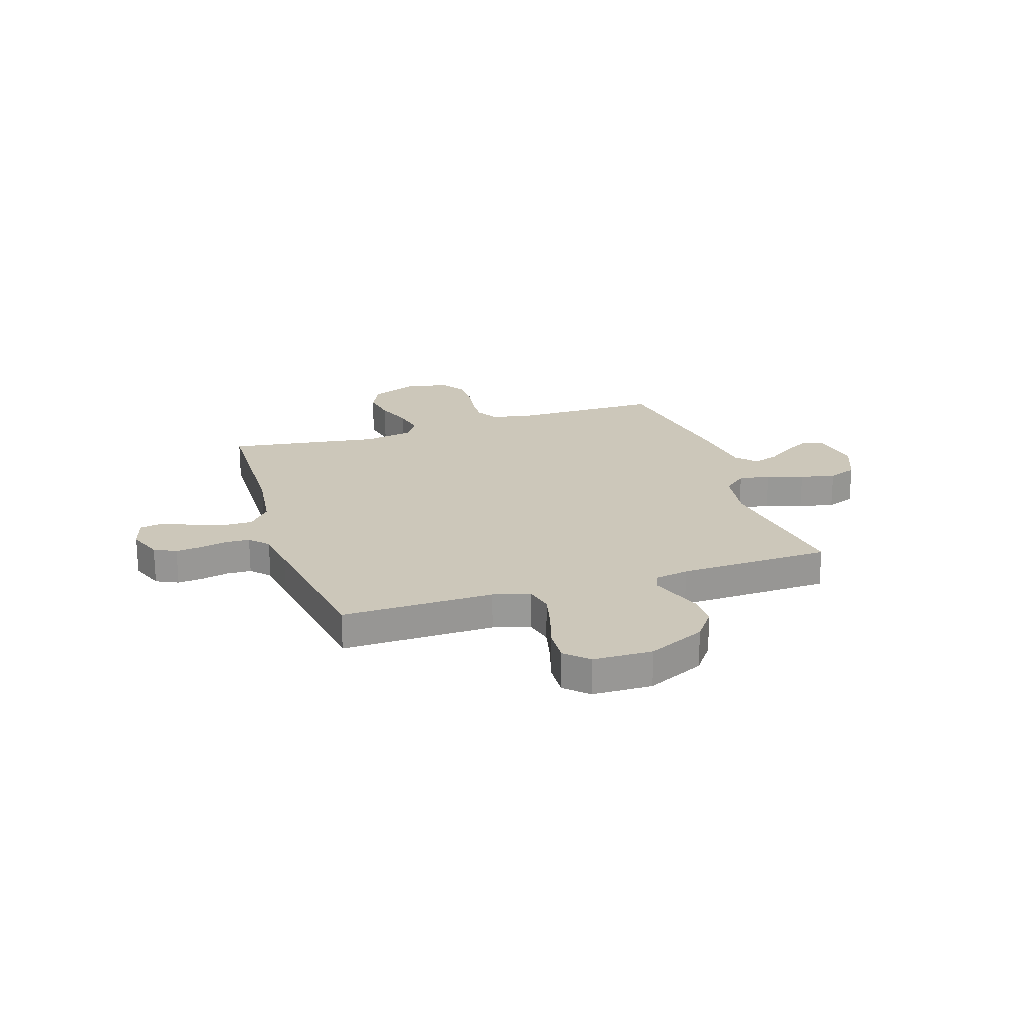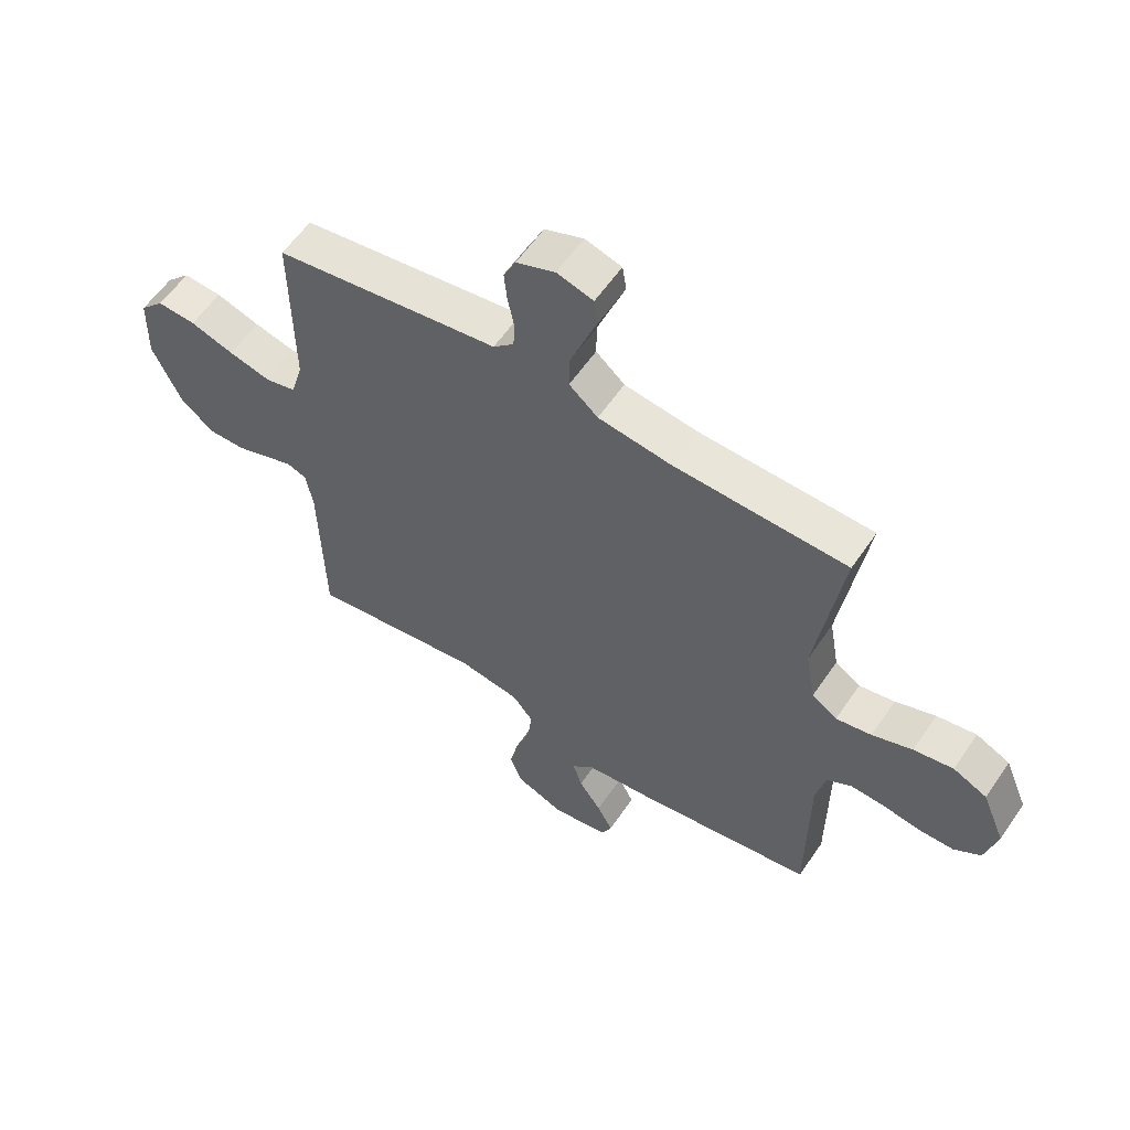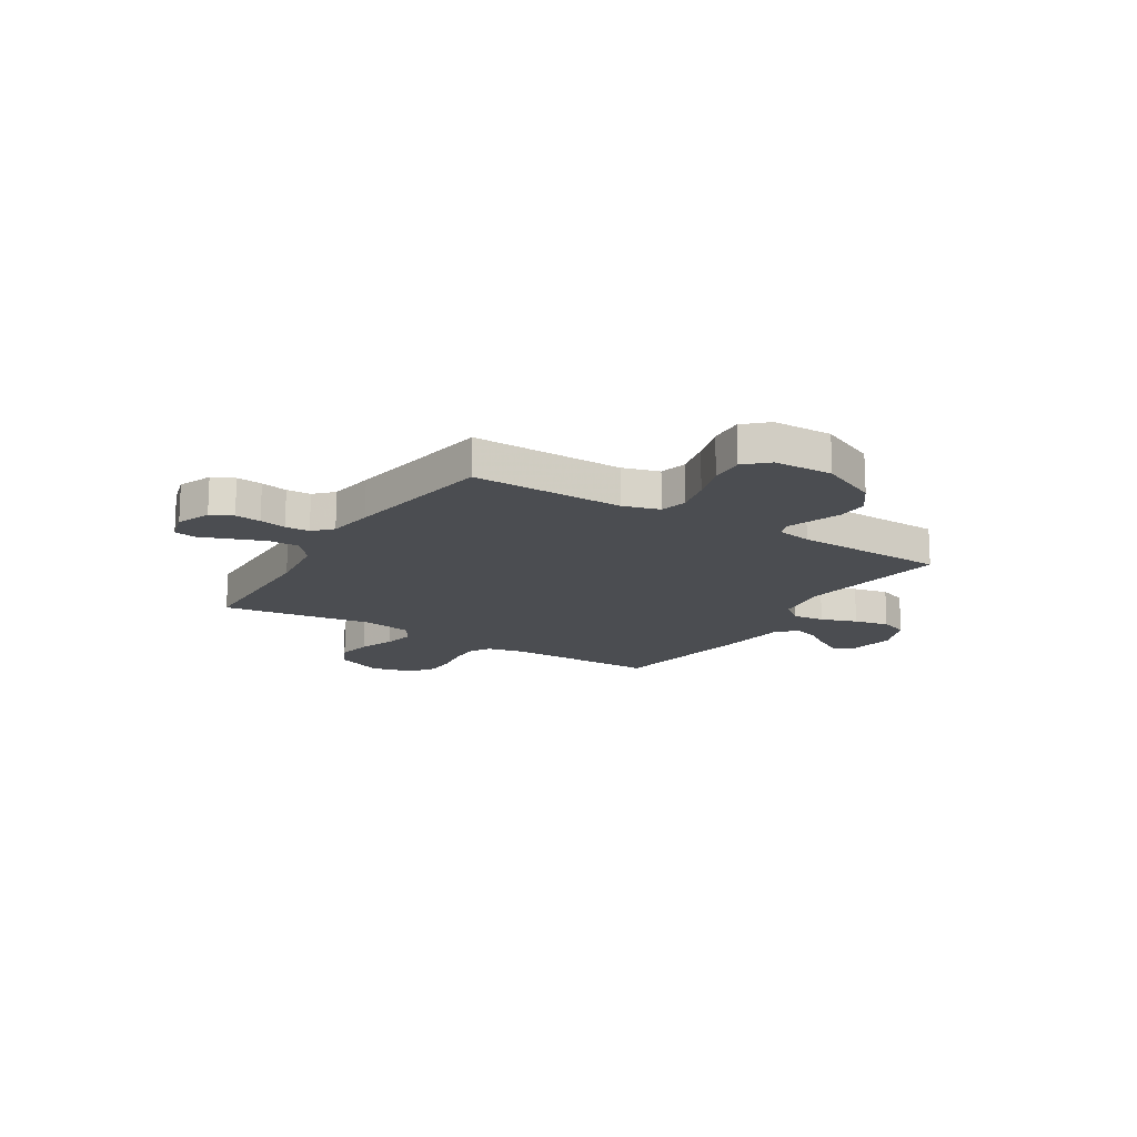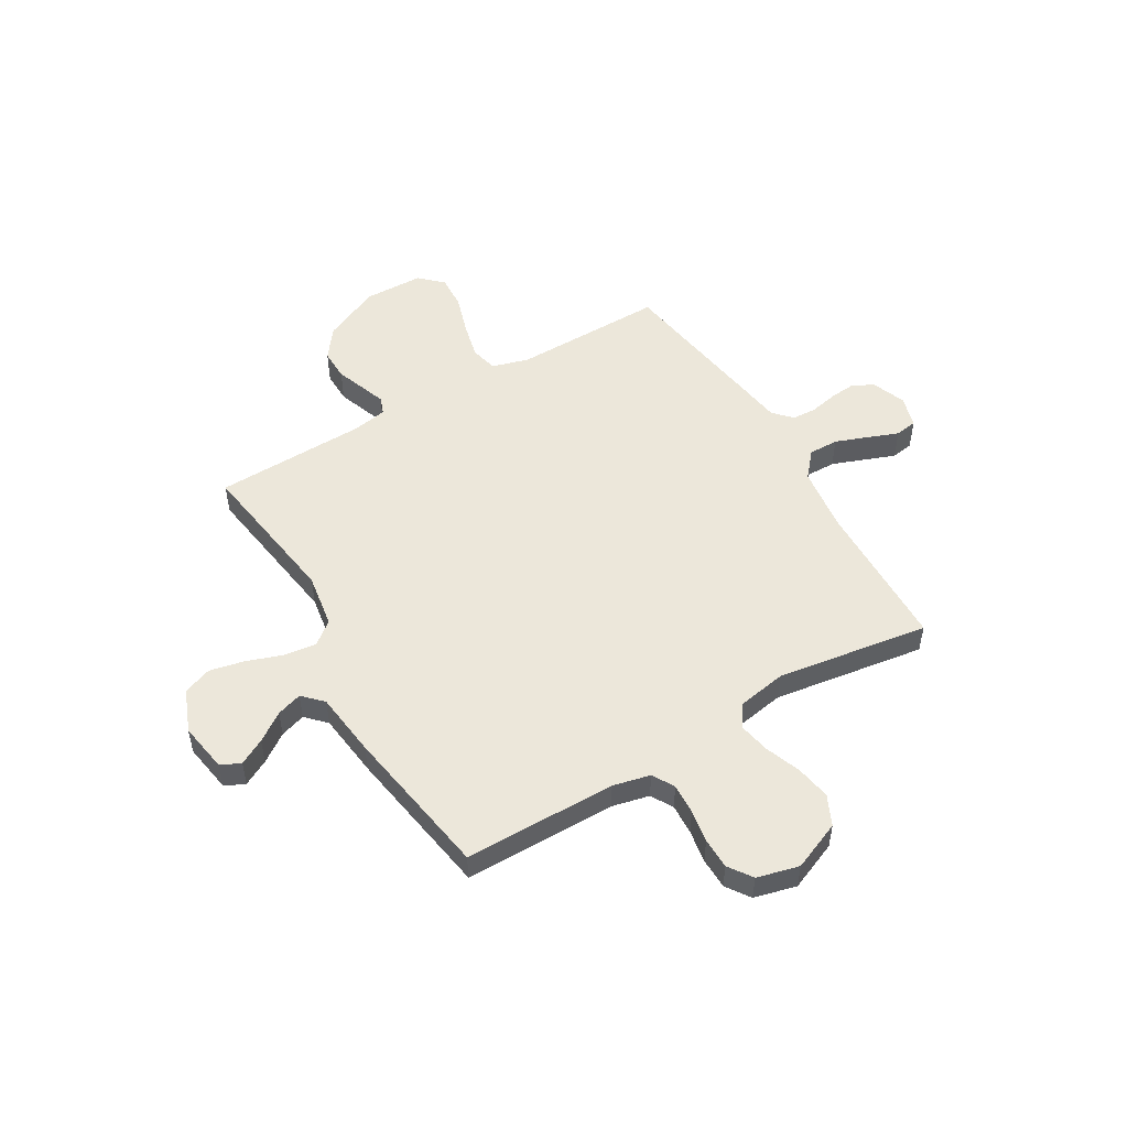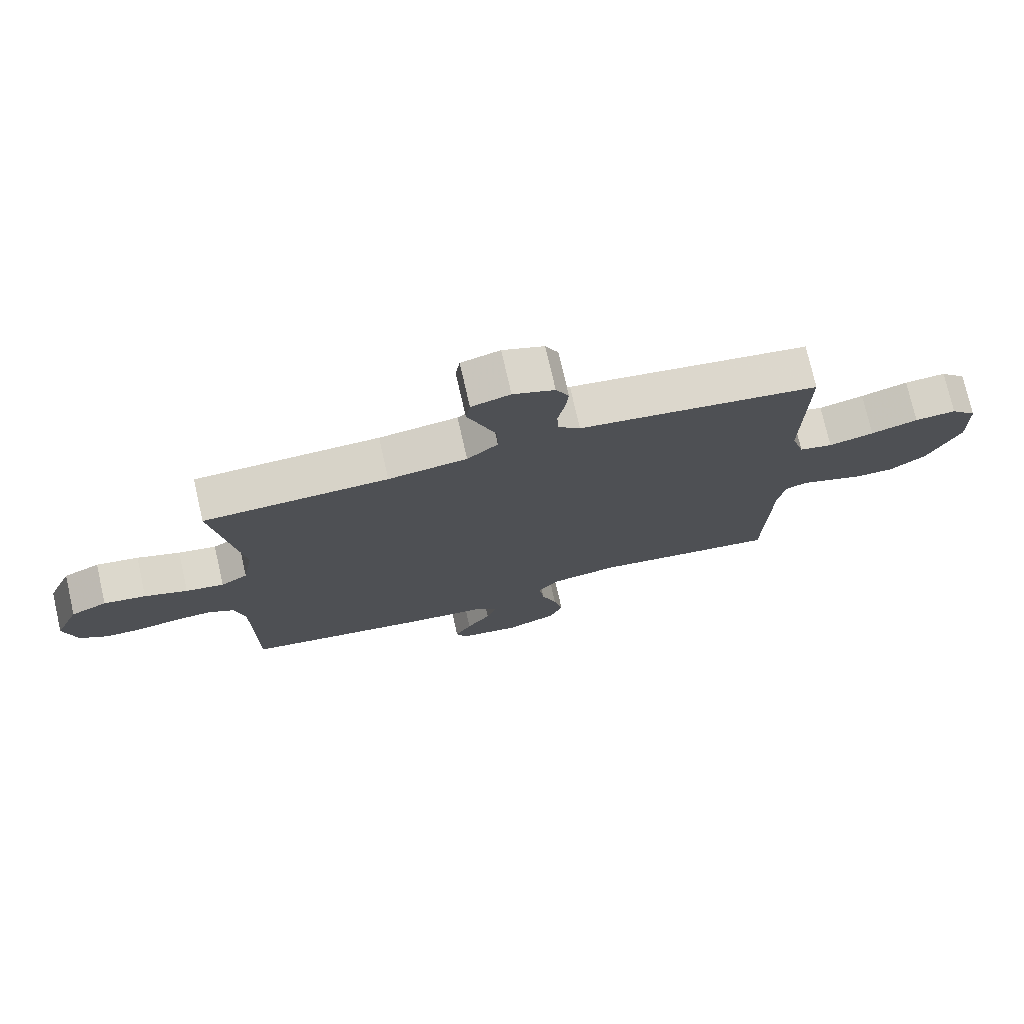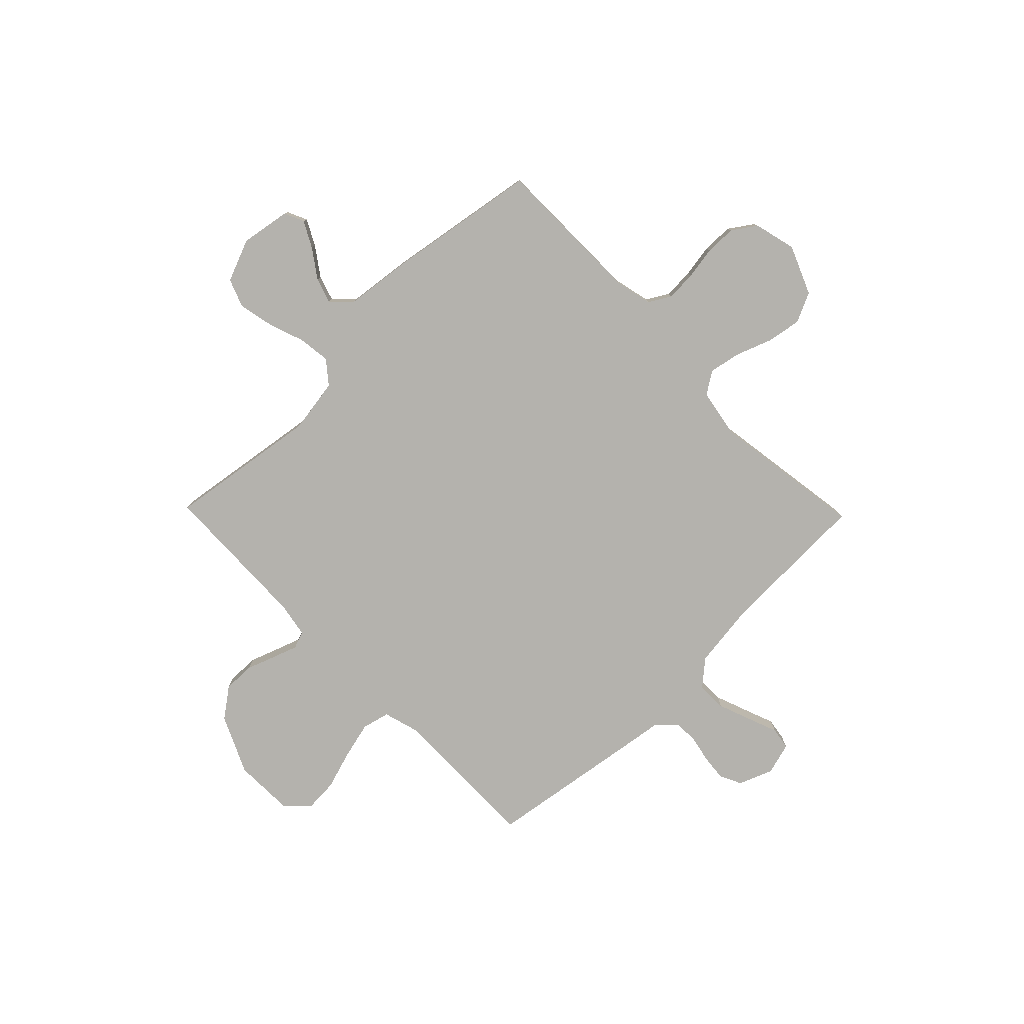
<metadata>
{"format":"obj","ext":"obj","renderer":"f3d","projection":"perspective","resolution":1024,"background":"white","views":[{"elev":21.4,"azim":71.9,"up":"+Y"},{"elev":58.3,"azim":-146.0,"up":"+Z"},{"elev":-15.9,"azim":57.9,"up":"+Y"},{"elev":51.6,"azim":-120.6,"up":"+Y"},{"elev":75.2,"azim":-12.8,"up":"+Z"},{"elev":-79.5,"azim":-135.8,"up":"+Y"}]}
</metadata>
<code>
v 0.5 0.07 -0.5
v 0.2 0.07 -0.457
v 0.093 0.07 -0.474
v 0.057 0.07 -0.519
v 0.065 0.07 -0.582
v 0.09 0.07 -0.653
v 0.105 0.07 -0.722
v 0.084 0.07 -0.778
v 0 0.07 -0.812
v -0.098 0.07 -0.796
v -0.116 0.07 -0.757
v -0.089 0.07 -0.706
v -0.05 0.07 -0.65
v -0.034 0.07 -0.6
v -0.072 0.07 -0.563
v -0.2 0.07 -0.548
v -0.5 0.07 -0.5
v -0.502 0.07 -0.2
v -0.519 0.07 -0.127
v -0.562 0.07 -0.102
v -0.622 0.07 -0.105
v -0.687 0.07 -0.116
v -0.748 0.07 -0.115
v -0.795 0.07 -0.083
v -0.816 0.07 0
v -0.776 0.07 0.096
v -0.717 0.07 0.124
v -0.648 0.07 0.112
v -0.578 0.07 0.086
v -0.516 0.07 0.074
v -0.472 0.07 0.103
v -0.455 0.07 0.2
v -0.5 0.07 0.5
v -0.2 0.07 0.508
v -0.072 0.07 0.525
v -0.022 0.07 0.568
v -0.023 0.07 0.627
v -0.047 0.07 0.691
v -0.07 0.07 0.751
v -0.063 0.07 0.795
v 0 0.07 0.813
v 0.067 0.07 0.787
v 0.088 0.07 0.744
v 0.083 0.07 0.693
v 0.072 0.07 0.64
v 0.074 0.07 0.592
v 0.11 0.07 0.558
v 0.2 0.07 0.545
v 0.5 0.07 0.5
v 0.497 0.07 0.2
v 0.518 0.07 0.128
v 0.572 0.07 0.115
v 0.645 0.07 0.133
v 0.721 0.07 0.157
v 0.788 0.07 0.161
v 0.83 0.07 0.117
v 0.833 0.07 0
v 0.781 0.07 -0.114
v 0.722 0.07 -0.158
v 0.66 0.07 -0.157
v 0.602 0.07 -0.136
v 0.554 0.07 -0.119
v 0.52 0.07 -0.132
v 0.508 0.07 -0.2
v 0.5 0 -0.5
v 0.2 0 -0.457
v 0.093 0 -0.474
v 0.057 0 -0.519
v 0.065 0 -0.582
v 0.09 0 -0.653
v 0.105 0 -0.722
v 0.084 0 -0.778
v 0 0 -0.812
v -0.098 0 -0.796
v -0.116 0 -0.757
v -0.089 0 -0.706
v -0.05 0 -0.65
v -0.034 0 -0.6
v -0.072 0 -0.563
v -0.2 0 -0.548
v -0.5 0 -0.5
v -0.502 0 -0.2
v -0.519 0 -0.127
v -0.562 0 -0.102
v -0.622 0 -0.105
v -0.687 0 -0.116
v -0.748 0 -0.115
v -0.795 0 -0.083
v -0.816 0 0
v -0.776 0 0.096
v -0.717 0 0.124
v -0.648 0 0.112
v -0.578 0 0.086
v -0.516 0 0.074
v -0.472 0 0.103
v -0.455 0 0.2
v -0.5 0 0.5
v -0.2 0 0.508
v -0.072 0 0.525
v -0.022 0 0.568
v -0.023 0 0.627
v -0.047 0 0.691
v -0.07 0 0.751
v -0.063 0 0.795
v 0 0 0.813
v 0.067 0 0.787
v 0.088 0 0.744
v 0.083 0 0.693
v 0.072 0 0.64
v 0.074 0 0.592
v 0.11 0 0.558
v 0.2 0 0.545
v 0.5 0 0.5
v 0.497 0 0.2
v 0.518 0 0.128
v 0.572 0 0.115
v 0.645 0 0.133
v 0.721 0 0.157
v 0.788 0 0.161
v 0.83 0 0.117
v 0.833 0 0
v 0.781 0 -0.114
v 0.722 0 -0.158
v 0.66 0 -0.157
v 0.602 0 -0.136
v 0.554 0 -0.119
v 0.52 0 -0.132
v 0.508 0 -0.2
f 58 59 60 61
f 58 61 62
f 57 58 62
f 56 57 62 63
f 53 54 55 56
f 52 53 56 63
f 47 48 49 50
f 47 50 51
f 46 47 51
f 42 43 44 45
f 40 41 42 45
f 38 39 40 45
f 37 38 45 46
f 36 37 46 51
f 32 33 34
f 31 32 34 35
f 26 27 28 29
f 26 29 30
f 25 26 30
f 24 25 30
f 21 22 23 24
f 20 21 24 30
f 19 20 30 31
f 15 16 17 18
f 15 18 19 31
f 10 11 12 13
f 8 9 10 13
f 8 13 14
f 5 6 7 8
f 4 5 8 14
f 3 4 14 15
f 64 1 2
f 63 64 2 3
f 51 52 63 3
f 31 35 36 51
f 3 15 31 51
f 125 124 123 122
f 126 125 122
f 126 122 121
f 127 126 121 120
f 120 119 118 117
f 127 120 117 116
f 114 113 112 111
f 115 114 111
f 115 111 110
f 109 108 107 106
f 109 106 105 104
f 109 104 103 102
f 110 109 102 101
f 115 110 101 100
f 98 97 96
f 99 98 96 95
f 93 92 91 90
f 94 93 90
f 94 90 89
f 94 89 88
f 88 87 86 85
f 94 88 85 84
f 95 94 84 83
f 82 81 80 79
f 95 83 82 79
f 77 76 75 74
f 77 74 73 72
f 78 77 72
f 72 71 70 69
f 78 72 69 68
f 79 78 68 67
f 66 65 128
f 67 66 128 127
f 67 127 116 115
f 115 100 99 95
f 115 95 79 67
f 1 65 66 2
f 2 66 67 3
f 3 67 68 4
f 4 68 69 5
f 5 69 70 6
f 6 70 71 7
f 7 71 72 8
f 8 72 73 9
f 9 73 74 10
f 10 74 75 11
f 11 75 76 12
f 12 76 77 13
f 13 77 78 14
f 14 78 79 15
f 15 79 80 16
f 16 80 81 17
f 17 81 82 18
f 18 82 83 19
f 19 83 84 20
f 20 84 85 21
f 21 85 86 22
f 22 86 87 23
f 23 87 88 24
f 24 88 89 25
f 25 89 90 26
f 26 90 91 27
f 27 91 92 28
f 28 92 93 29
f 29 93 94 30
f 30 94 95 31
f 31 95 96 32
f 32 96 97 33
f 33 97 98 34
f 34 98 99 35
f 35 99 100 36
f 36 100 101 37
f 37 101 102 38
f 38 102 103 39
f 39 103 104 40
f 40 104 105 41
f 41 105 106 42
f 42 106 107 43
f 43 107 108 44
f 44 108 109 45
f 45 109 110 46
f 46 110 111 47
f 47 111 112 48
f 48 112 113 49
f 49 113 114 50
f 50 114 115 51
f 51 115 116 52
f 52 116 117 53
f 53 117 118 54
f 54 118 119 55
f 55 119 120 56
f 56 120 121 57
f 57 121 122 58
f 58 122 123 59
f 59 123 124 60
f 60 124 125 61
f 61 125 126 62
f 62 126 127 63
f 63 127 128 64
f 64 128 65 1

</code>
